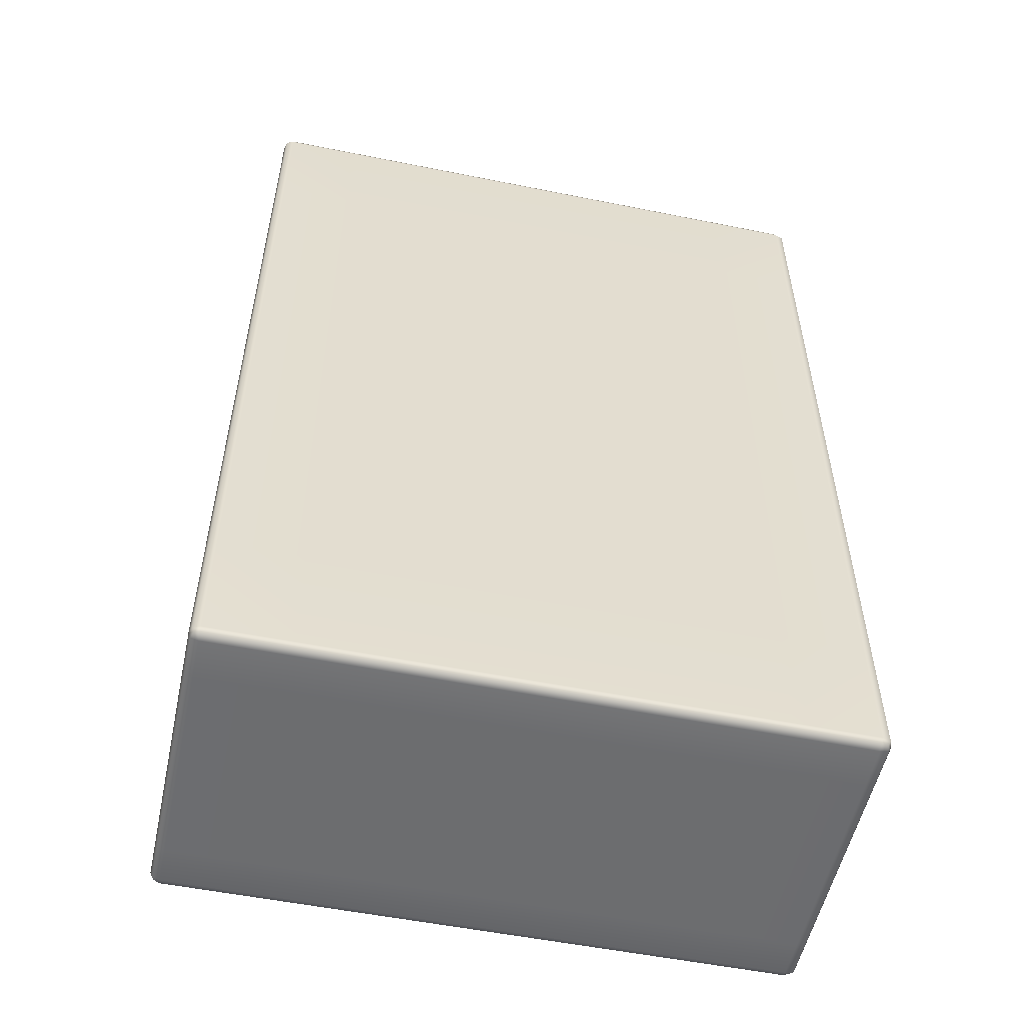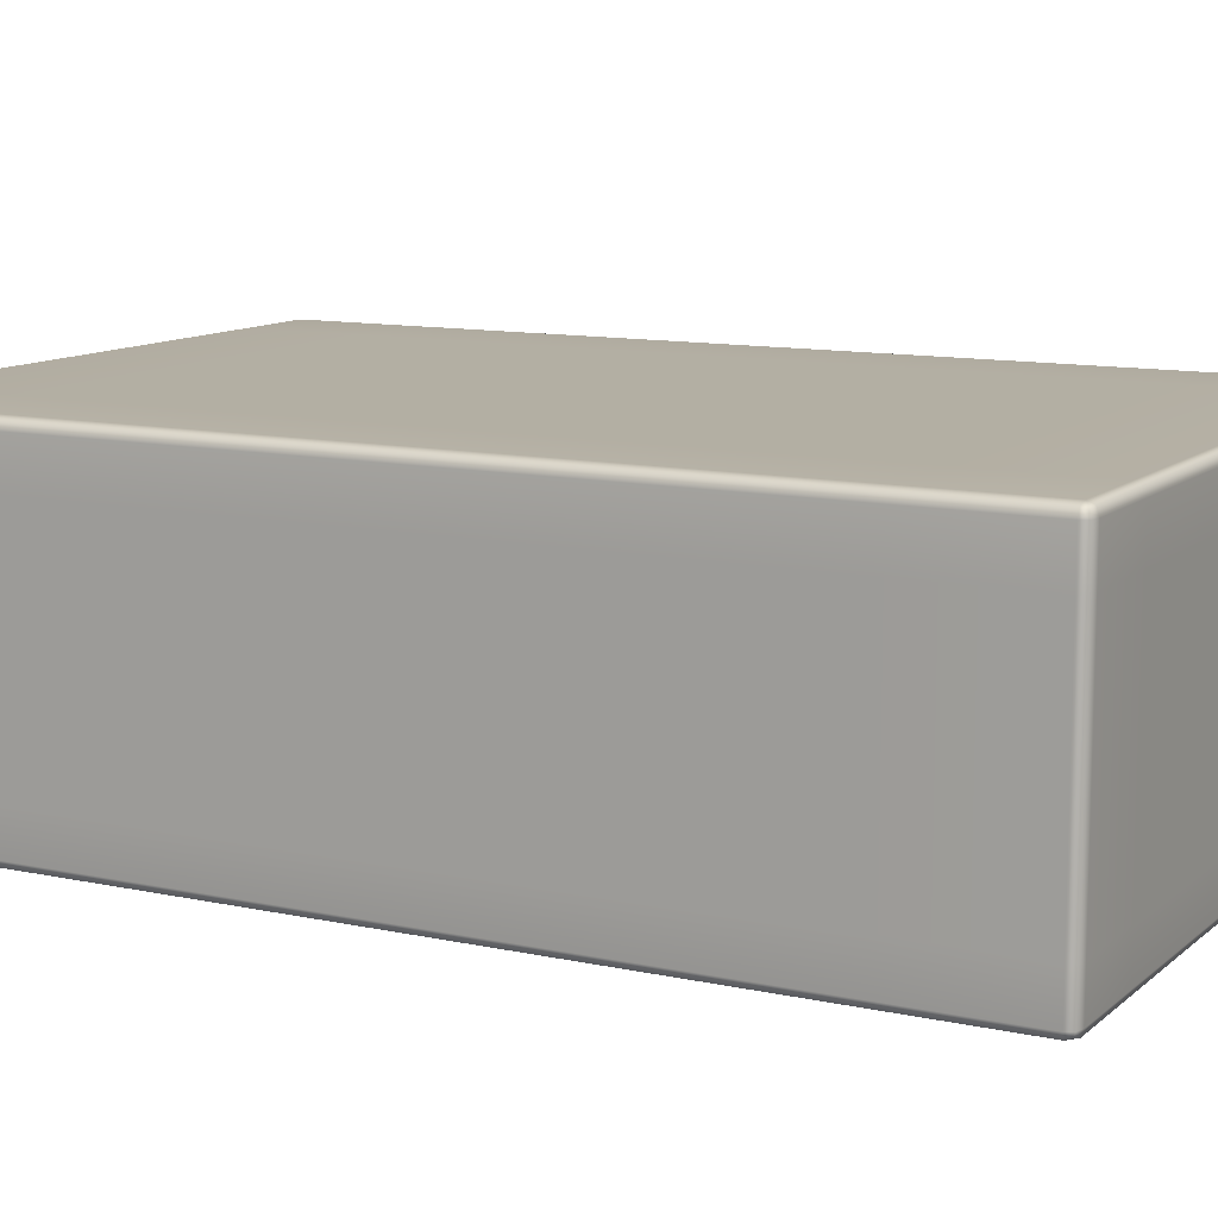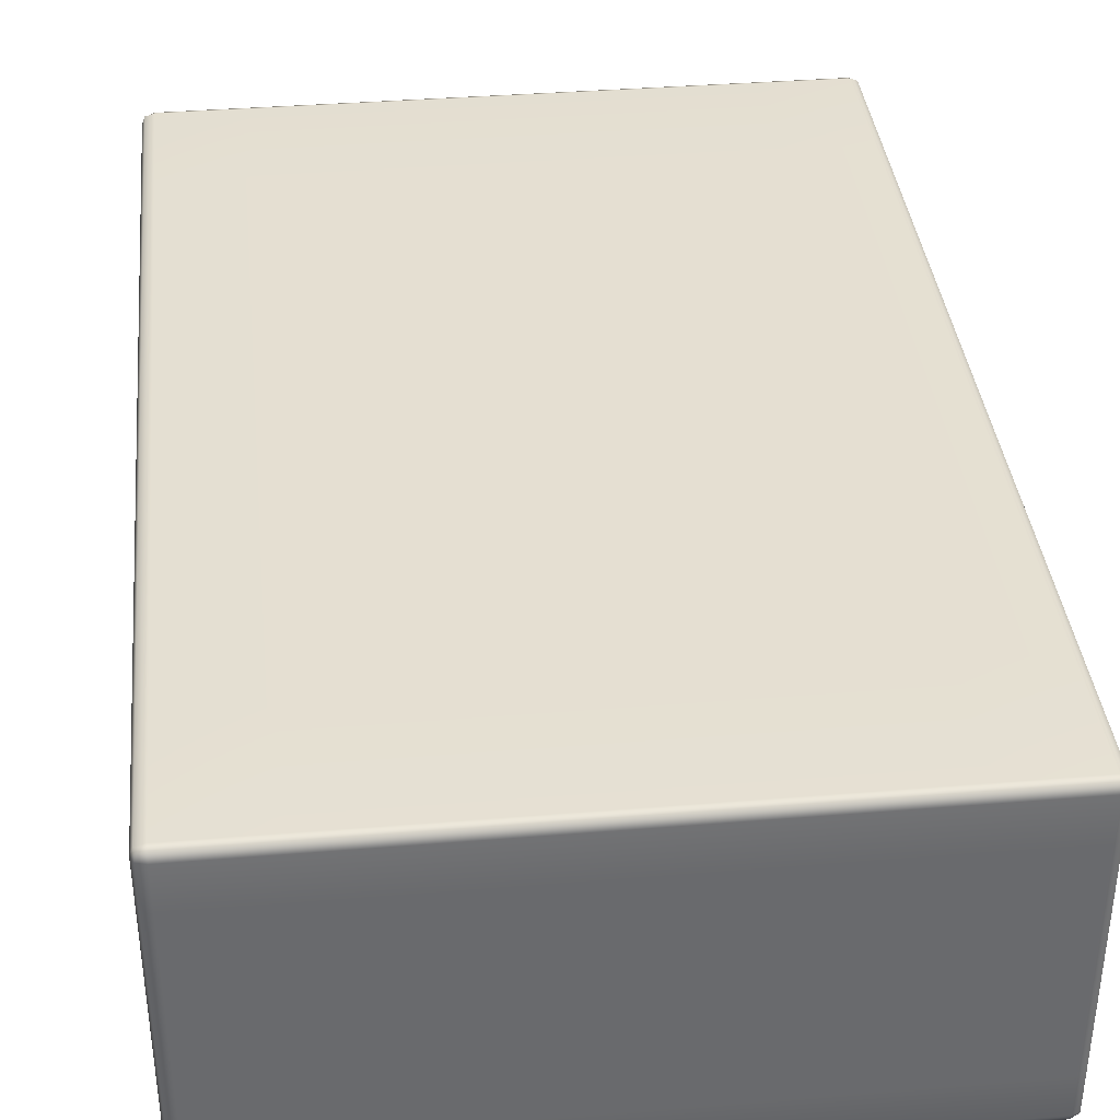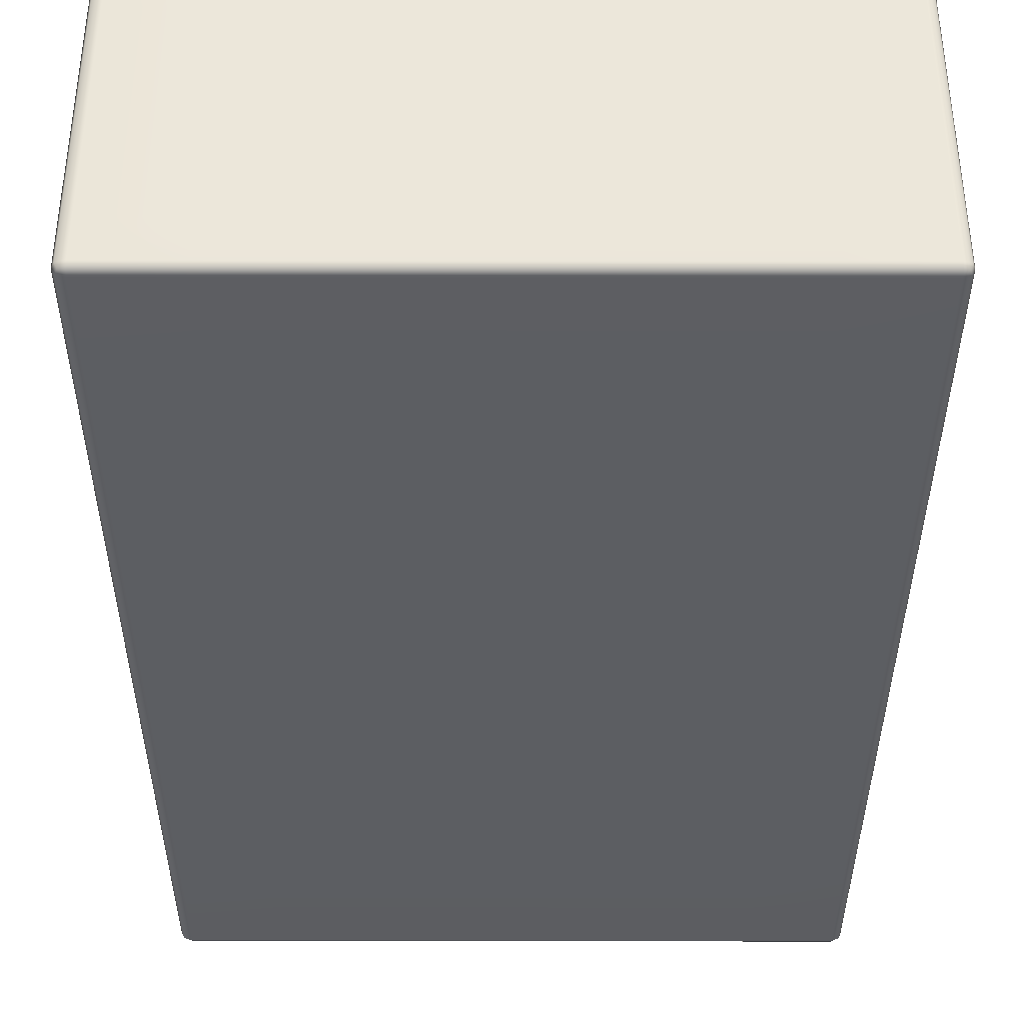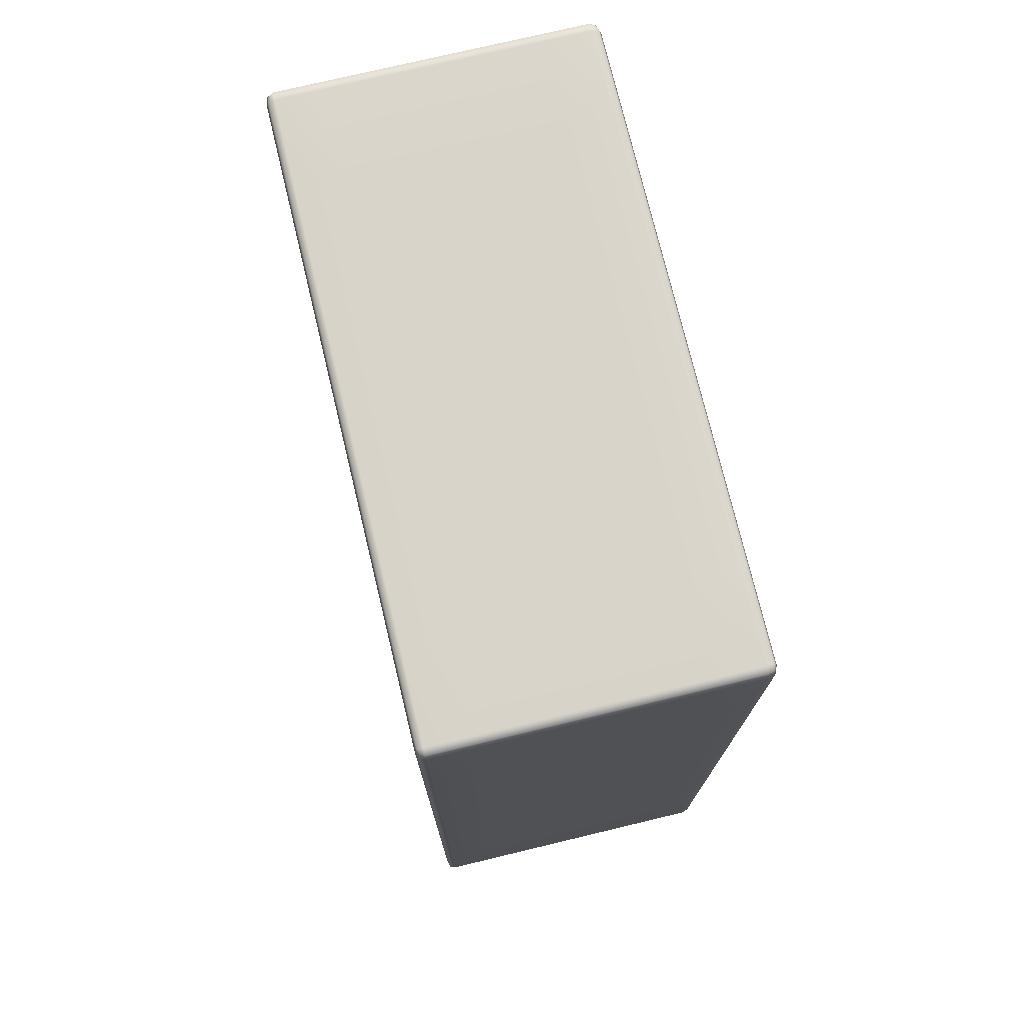
<metadata>
{"format":"obj","ext":"obj","renderer":"f3d","projection":"perspective","resolution":1024,"background":"white","views":[{"elev":-53.9,"azim":167.9,"up":"+Z"},{"elev":11.1,"azim":-61.8,"up":"+Y"},{"elev":37.3,"azim":-6.0,"up":"+Y"},{"elev":-37.7,"azim":-0.1,"up":"+Y"},{"elev":74.8,"azim":76.5,"up":"+Z"}]}
</metadata>
<code>
v -0.9907 -0.004991 1.493
v -0.9907 -0.3436 1.493
v -0.9628 -0.3436 1.5
v -0.9628 -0.004991 1.5
v -0.7019 -0.3436 1.5
v -0.7019 -0.004991 1.5
v -0.9628 0.3349 1.5
v -0.7019 0.3349 1.5
v -0.9907 0.3349 1.493
v -0.9907 0.4922 1.472
v -0.9835 0.4862 1.487
v -0.9628 0.4922 1.493
v -0.9628 0.5 1.472
v -0.7019 0.4922 1.493
v -0.7019 0.5 1.472
v -0.9628 0.5 1.089
v -0.7019 0.5 1.089
v -0.9907 0.4922 1.089
v -0.9907 -0.004991 -1.494
v -0.9907 0.3349 -1.494
v -0.9628 0.3349 -1.5
v -0.9628 -0.004991 -1.5
v -0.7019 0.3349 -1.5
v -0.7019 -0.004991 -1.5
v -0.9628 -0.3436 -1.5
v -0.7019 -0.3436 -1.5
v -0.9907 -0.3436 -1.494
v -0.9907 -0.4935 1.472
v -0.9907 -0.4935 1.089
v -0.9628 -0.5 1.089
v -0.9628 -0.5 1.472
v -0.7019 -0.5 1.089
v -0.7019 -0.5 1.472
v -0.9628 -0.4935 1.493
v -0.7019 -0.4935 1.493
v -0.9835 -0.4884 1.487
v 0.9924 -0.004991 1.493
v 0.9924 -0.3436 1.493
v 1 -0.3436 1.472
v 1 -0.004991 1.472
v 1 -0.3436 1.089
v 1 -0.004991 1.089
v 1 0.3349 1.472
v 1 0.3349 1.089
v 0.9924 0.3349 1.493
v -1 -0.004991 1.089
v -1 -0.3436 1.089
v -1 -0.3436 1.472
v -1 -0.004991 1.472
v -1 0.3349 1.472
v -1 0.3349 1.089
v 0.006796 0.4922 1.493
v 0.006796 0.5 1.472
v 0.7137 0.4922 1.493
v 0.7137 0.5 1.472
v 0.006796 0.5 1.089
v 0.7137 0.5 1.089
v 0.006796 -0.3436 -1.5
v 0.006796 -0.004991 -1.5
v 0.006796 0.3349 -1.5
v 0.7137 -0.004991 -1.5
v 0.7137 0.3349 -1.5
v 0.7137 -0.3436 -1.5
v 0.006796 -0.4935 1.493
v 0.006796 -0.5 1.472
v 0.006796 -0.5 1.089
v 0.7137 -0.5 1.472
v 0.7137 -0.5 1.089
v 0.7137 -0.4935 1.493
v 0.006796 0.3349 1.5
v 0.006796 -0.004991 1.5
v 0.006796 -0.3436 1.5
v 0.7137 -0.004991 1.5
v 0.7137 -0.3436 1.5
v 0.7137 0.3349 1.5
v -1 0.4689 1.089
v -1 0.4689 1.472
v -0.9907 0.4689 1.493
v -0.9907 0.4689 -1.494
v -0.9835 0.4862 -1.489
v -0.9628 0.4922 -1.494
v -0.9628 0.4689 -1.5
v -0.7019 0.4922 -1.494
v -0.7019 0.4689 -1.5
v 0.7137 0.4689 -1.5
v 0.006796 0.4689 -1.5
v 0.006796 0.4922 -1.494
v 0.7137 0.4922 -1.494
v 0.9924 0.4689 1.493
v 1 0.4689 1.472
v 1 0.4689 1.089
v 0.9924 0.4922 1.472
v 0.9924 0.4922 1.089
v 0.9865 0.4862 1.487
v -0.7019 0.4689 1.5
v 0.006796 0.4689 1.5
v 0.7137 0.4689 1.5
v -0.9628 0.4689 1.5
v -1 0.4689 -1.094
v -1 0.3349 -1.094
v -1 0.3349 -0.002561
v -1 0.4689 -0.002561
v -0.9907 0.4922 -0.002561
v -0.9907 0.4922 -1.094
v -1 -0.004991 -1.094
v -1 -0.3436 -1.094
v -1 -0.3436 -0.002561
v -1 -0.004991 -0.002561
v -0.9907 -0.4935 -0.002561
v -0.9907 -0.4935 -1.094
v -0.9628 -0.5 -1.094
v -0.9628 -0.5 -0.002561
v -0.7019 -0.5 -1.094
v -0.7019 -0.5 -0.002561
v 0.7137 -0.5 -0.002561
v 0.006796 -0.5 -0.002561
v 0.006796 -0.5 -1.094
v 0.7137 -0.5 -1.094
v 1 0.3349 -0.002561
v 1 -0.004991 -0.002561
v 1 -0.3436 -0.002561
v 1 -0.004991 -1.094
v 1 -0.3436 -1.094
v 1 0.3349 -1.094
v 0.9924 0.4922 -0.002561
v 1 0.4689 -0.002561
v 1 0.4689 -1.094
v 0.9924 0.4922 -1.094
v -0.7019 0.5 -0.002561
v 0.006796 0.5 -0.002561
v 0.7137 0.5 -0.002561
v 0.006796 0.5 -1.094
v 0.7137 0.5 -1.094
v -0.7019 0.5 -1.094
v -0.9628 0.5 -0.002561
v -0.9628 0.5 -1.094
v -1 0.3349 -1.474
v -1 0.4689 -1.474
v -0.9907 0.4922 -1.474
v -1 -0.3436 -1.474
v -1 -0.004991 -1.474
v -0.9907 -0.4935 -1.474
v -0.9835 -0.4884 -1.489
v -0.9628 -0.4935 -1.494
v -0.9628 -0.5 -1.474
v -0.7019 -0.4935 -1.494
v -0.7019 -0.5 -1.474
v 0.7137 -0.5 -1.474
v 0.006796 -0.5 -1.474
v 0.006796 -0.4935 -1.494
v 0.7137 -0.4935 -1.494
v 1 0.3349 -1.474
v 1 -0.004991 -1.474
v 1 -0.3436 -1.474
v 0.9924 -0.004991 -1.494
v 0.9924 -0.3436 -1.494
v 0.9924 0.3349 -1.494
v 0.9924 0.4922 -1.474
v 1 0.4689 -1.474
v 0.9924 0.4689 -1.494
v 0.9865 0.4862 -1.489
v -0.7019 0.5 -1.474
v 0.006796 0.5 -1.474
v 0.7137 0.5 -1.474
v -0.9628 0.5 -1.474
v -0.9907 -0.4739 -1.494
v -1 -0.4739 -1.474
v -1 -0.4739 -1.094
v -1 -0.4739 -0.002561
v -1 -0.4739 1.089
v -1 -0.4739 1.472
v -0.9907 -0.4739 1.493
v -0.9628 -0.4739 1.5
v -0.7019 -0.4739 1.5
v 0.7137 -0.4739 1.5
v 0.006796 -0.4739 1.5
v 0.9924 -0.4739 1.493
v 0.9865 -0.4884 1.487
v 0.9924 -0.4935 1.472
v 1 -0.4739 1.472
v 0.9924 -0.4935 1.089
v 1 -0.4739 1.089
v 1 -0.4739 -1.094
v 1 -0.4739 -0.002561
v 0.9924 -0.4935 -0.002561
v 0.9924 -0.4935 -1.094
v 0.9924 -0.4739 -1.494
v 1 -0.4739 -1.474
v 0.9924 -0.4935 -1.474
v 0.9865 -0.4884 -1.489
v -0.7019 -0.4739 -1.5
v 0.006796 -0.4739 -1.5
v 0.7137 -0.4739 -1.5
v -0.9628 -0.4739 -1.5
v 0.9696 0.3349 -1.5
v 0.9696 0.4689 -1.5
v 0.9696 0.4922 -1.494
v 0.9696 -0.3436 -1.5
v 0.9696 -0.004991 -1.5
v 0.9696 -0.4935 -1.494
v 0.9696 -0.4739 -1.5
v 0.9696 -0.5 -1.094
v 0.9696 -0.5 -1.474
v 0.9696 -0.5 1.089
v 0.9696 -0.5 -0.002561
v 0.9696 -0.4935 1.493
v 0.9696 -0.5 1.472
v 0.9696 -0.3436 1.5
v 0.9696 -0.4739 1.5
v 0.9696 0.3349 1.5
v 0.9696 -0.004991 1.5
v 0.9696 0.4922 1.493
v 0.9696 0.4689 1.5
v 0.9696 0.5 1.089
v 0.9696 0.5 1.472
v 0.9696 0.5 -1.094
v 0.9696 0.5 -0.002561
v 0.9696 0.5 -1.474
g pCube1_pCube1
f 1 2 3
f 3 4 1
f 4 3 5
f 5 6 4
f 7 4 6
f 6 8 7
f 9 1 4
f 4 7 9
f 10 11 12
f 12 13 10
f 13 12 14
f 14 15 13
f 16 13 15
f 15 17 16
f 18 10 13
f 13 16 18
f 19 20 21
f 21 22 19
f 22 21 23
f 23 24 22
f 25 22 24
f 24 26 25
f 27 19 22
f 22 25 27
f 28 29 30
f 30 31 28
f 31 30 32
f 32 33 31
f 34 31 33
f 33 35 34
f 36 28 31
f 31 34 36
f 37 38 39
f 39 40 37
f 40 39 41
f 41 42 40
f 43 40 42
f 42 44 43
f 45 37 40
f 40 43 45
f 46 47 48
f 48 49 46
f 49 48 2
f 2 1 49
f 50 49 1
f 1 9 50
f 51 46 49
f 49 50 51
f 15 14 52
f 52 53 15
f 53 52 54
f 54 55 53
f 56 53 55
f 55 57 56
f 17 15 53
f 53 56 17
f 58 26 24
f 24 59 58
f 59 24 23
f 23 60 59
f 61 59 60
f 60 62 61
f 63 58 59
f 59 61 63
f 64 35 33
f 33 65 64
f 65 33 32
f 32 66 65
f 67 65 66
f 66 68 67
f 69 64 65
f 65 67 69
f 70 8 6
f 6 71 70
f 71 6 5
f 5 72 71
f 73 71 72
f 72 74 73
f 75 70 71
f 71 73 75
f 76 51 50
f 50 77 76
f 77 50 9
f 9 78 77
f 10 77 78
f 78 11 10
f 18 76 77
f 77 10 18
f 79 80 81
f 81 82 79
f 82 81 83
f 83 84 82
f 21 82 84
f 84 23 21
f 20 79 82
f 82 21 20
f 85 62 60
f 60 86 85
f 86 60 23
f 23 84 86
f 87 86 84
f 84 83 87
f 88 85 86
f 86 87 88
f 89 45 43
f 43 90 89
f 90 43 44
f 44 91 90
f 92 90 91
f 91 93 92
f 94 89 90
f 90 92 94
f 52 14 95
f 95 96 52
f 96 95 8
f 8 70 96
f 97 96 70
f 70 75 97
f 54 52 96
f 96 97 54
f 78 9 7
f 7 98 78
f 98 7 8
f 8 95 98
f 12 98 95
f 95 14 12
f 11 78 98
f 98 12 11
f 99 100 101
f 101 102 99
f 102 101 51
f 51 76 102
f 103 102 76
f 76 18 103
f 104 99 102
f 102 103 104
f 105 106 107
f 107 108 105
f 108 107 47
f 47 46 108
f 101 108 46
f 46 51 101
f 100 105 108
f 108 101 100
f 109 110 111
f 111 112 109
f 112 111 113
f 113 114 112
f 30 112 114
f 114 32 30
f 29 109 112
f 112 30 29
f 115 68 66
f 66 116 115
f 116 66 32
f 32 114 116
f 117 116 114
f 114 113 117
f 118 115 116
f 116 117 118
f 119 44 42
f 42 120 119
f 120 42 41
f 41 121 120
f 122 120 121
f 121 123 122
f 124 119 120
f 120 122 124
f 125 93 91
f 91 126 125
f 126 91 44
f 44 119 126
f 127 126 119
f 119 124 127
f 128 125 126
f 126 127 128
f 129 17 56
f 56 130 129
f 130 56 57
f 57 131 130
f 132 130 131
f 131 133 132
f 134 129 130
f 130 132 134
f 103 18 16
f 16 135 103
f 135 16 17
f 17 129 135
f 136 135 129
f 129 134 136
f 104 103 135
f 135 136 104
f 79 20 137
f 137 138 79
f 138 137 100
f 100 99 138
f 139 138 99
f 99 104 139
f 80 79 138
f 138 139 80
f 19 27 140
f 140 141 19
f 141 140 106
f 106 105 141
f 137 141 105
f 105 100 137
f 20 19 141
f 141 137 20
f 142 143 144
f 144 145 142
f 145 144 146
f 146 147 145
f 111 145 147
f 147 113 111
f 110 142 145
f 145 111 110
f 148 118 117
f 117 149 148
f 149 117 113
f 113 147 149
f 150 149 147
f 147 146 150
f 151 148 149
f 149 150 151
f 152 124 122
f 122 153 152
f 153 122 123
f 123 154 153
f 155 153 154
f 154 156 155
f 157 152 153
f 153 155 157
f 158 128 127
f 127 159 158
f 159 127 124
f 124 152 159
f 160 159 152
f 152 157 160
f 161 158 159
f 159 160 161
f 162 134 132
f 132 163 162
f 163 132 133
f 133 164 163
f 87 163 164
f 164 88 87
f 83 162 163
f 163 87 83
f 139 104 136
f 136 165 139
f 165 136 134
f 134 162 165
f 81 165 162
f 162 83 81
f 80 139 165
f 165 81 80
f 166 143 142
f 142 167 166
f 167 142 110
f 110 168 167
f 140 167 168
f 168 106 140
f 27 166 167
f 167 140 27
f 168 110 109
f 109 169 168
f 169 109 29
f 29 170 169
f 107 169 170
f 170 47 107
f 106 168 169
f 169 107 106
f 170 29 28
f 28 171 170
f 171 28 36
f 36 172 171
f 48 171 172
f 172 2 48
f 47 170 171
f 171 48 47
f 172 36 34
f 34 173 172
f 173 34 35
f 35 174 173
f 3 173 174
f 174 5 3
f 2 172 173
f 173 3 2
f 175 74 72
f 72 176 175
f 176 72 5
f 5 174 176
f 64 176 174
f 174 35 64
f 69 175 176
f 176 64 69
f 177 178 179
f 179 180 177
f 180 179 181
f 181 182 180
f 39 180 182
f 182 41 39
f 38 177 180
f 180 39 38
f 183 123 121
f 121 184 183
f 184 121 41
f 41 182 184
f 185 184 182
f 182 181 185
f 186 183 184
f 184 185 186
f 187 156 154
f 154 188 187
f 188 154 123
f 123 183 188
f 189 188 183
f 183 186 189
f 190 187 188
f 188 189 190
f 150 146 191
f 191 192 150
f 192 191 26
f 26 58 192
f 193 192 58
f 58 63 193
f 151 150 192
f 192 193 151
f 166 27 25
f 25 194 166
f 194 25 26
f 26 191 194
f 144 194 191
f 191 146 144
f 143 166 194
f 194 144 143
f 160 157 195
f 195 196 160
f 196 195 62
f 62 85 196
f 197 196 85
f 85 88 197
f 161 160 196
f 196 197 161
f 198 63 61
f 61 199 198
f 199 61 62
f 62 195 199
f 155 199 195
f 195 157 155
f 156 198 199
f 199 155 156
f 200 151 193
f 193 201 200
f 201 193 63
f 63 198 201
f 187 201 198
f 198 156 187
f 190 200 201
f 201 187 190
f 189 186 202
f 202 203 189
f 203 202 118
f 118 148 203
f 200 203 148
f 148 151 200
f 190 189 203
f 203 200 190
f 185 181 204
f 204 205 185
f 205 204 68
f 68 115 205
f 202 205 115
f 115 118 202
f 186 185 205
f 205 202 186
f 206 69 67
f 67 207 206
f 207 67 68
f 68 204 207
f 179 207 204
f 204 181 179
f 178 206 207
f 207 179 178
f 177 38 208
f 208 209 177
f 209 208 74
f 74 175 209
f 206 209 175
f 175 69 206
f 178 177 209
f 209 206 178
f 210 75 73
f 73 211 210
f 211 73 74
f 74 208 211
f 37 211 208
f 208 38 37
f 45 210 211
f 211 37 45
f 212 54 97
f 97 213 212
f 213 97 75
f 75 210 213
f 89 213 210
f 210 45 89
f 94 212 213
f 213 89 94
f 214 57 55
f 55 215 214
f 215 55 54
f 54 212 215
f 92 215 212
f 212 94 92
f 93 214 215
f 215 92 93
f 216 133 131
f 131 217 216
f 217 131 57
f 57 214 217
f 125 217 214
f 214 93 125
f 128 216 217
f 217 125 128
f 197 88 164
f 164 218 197
f 218 164 133
f 133 216 218
f 158 218 216
f 216 128 158
f 161 197 218
f 218 158 161

</code>
